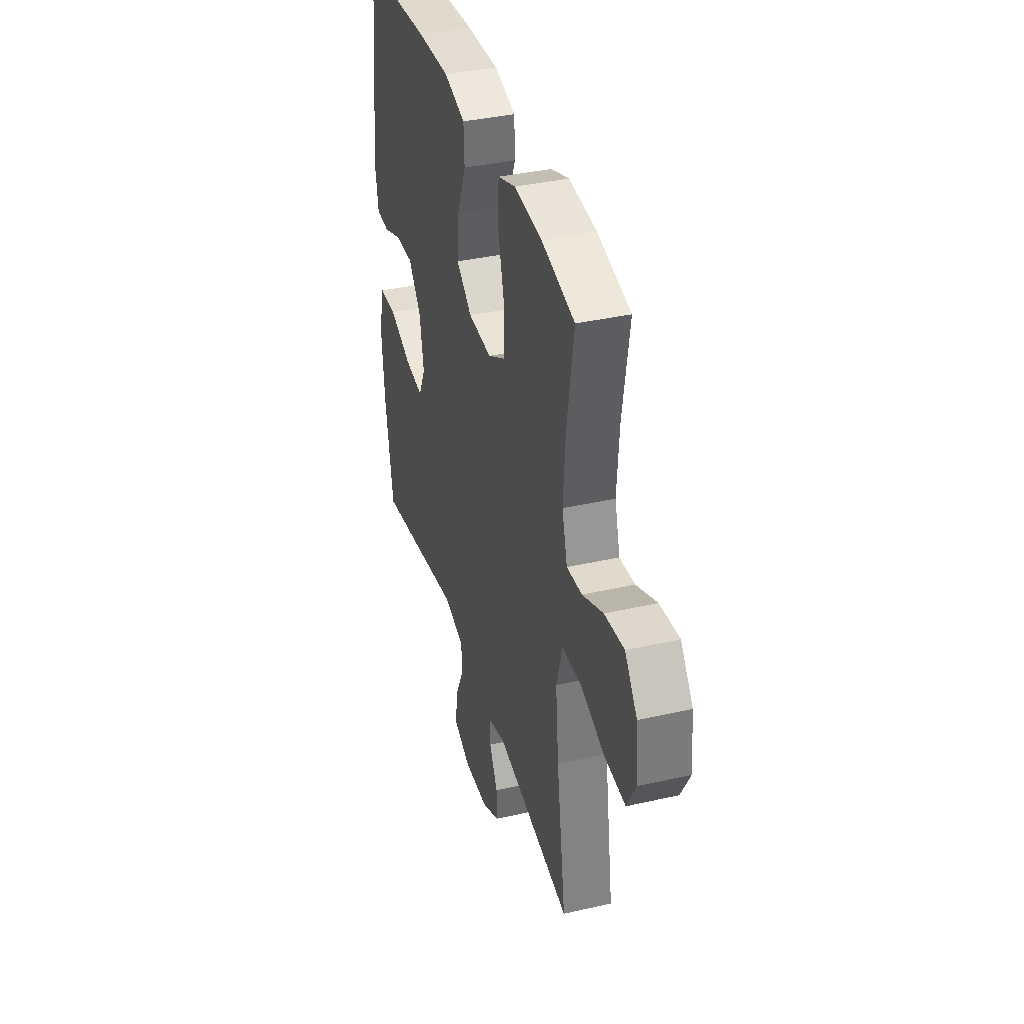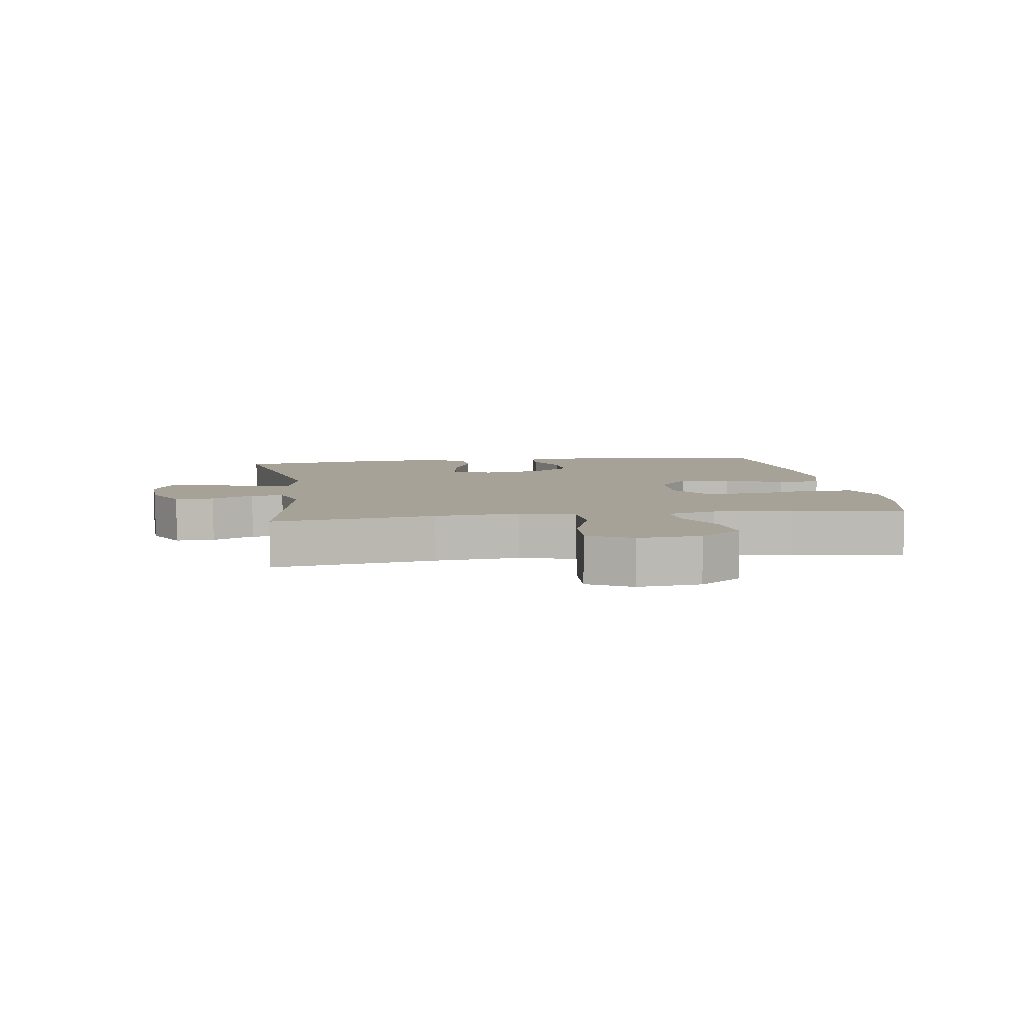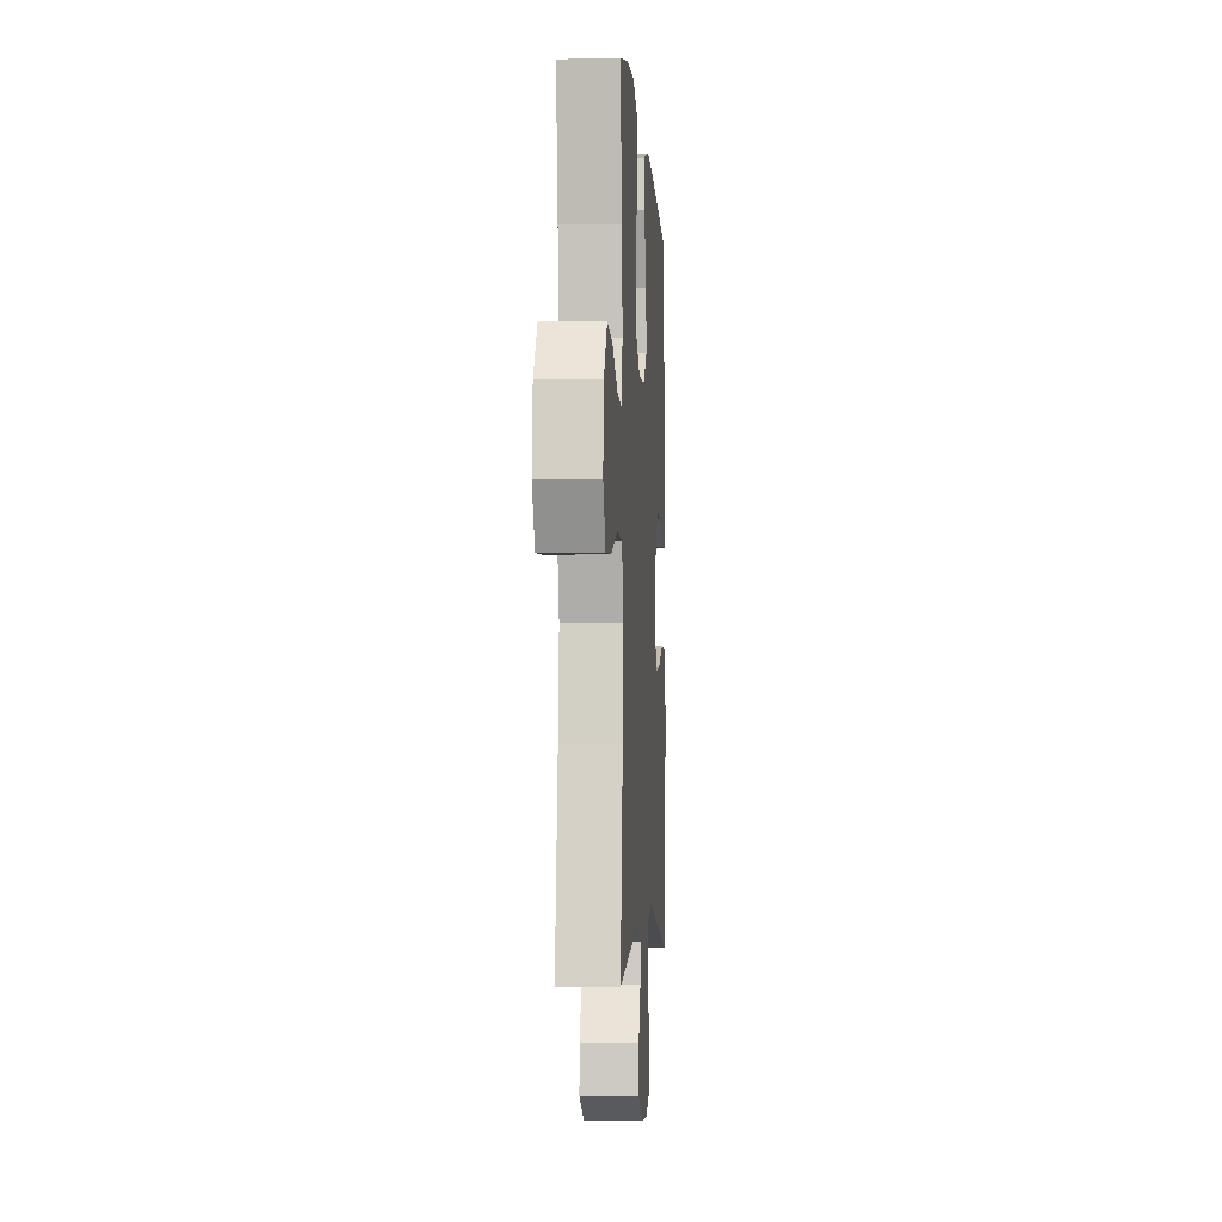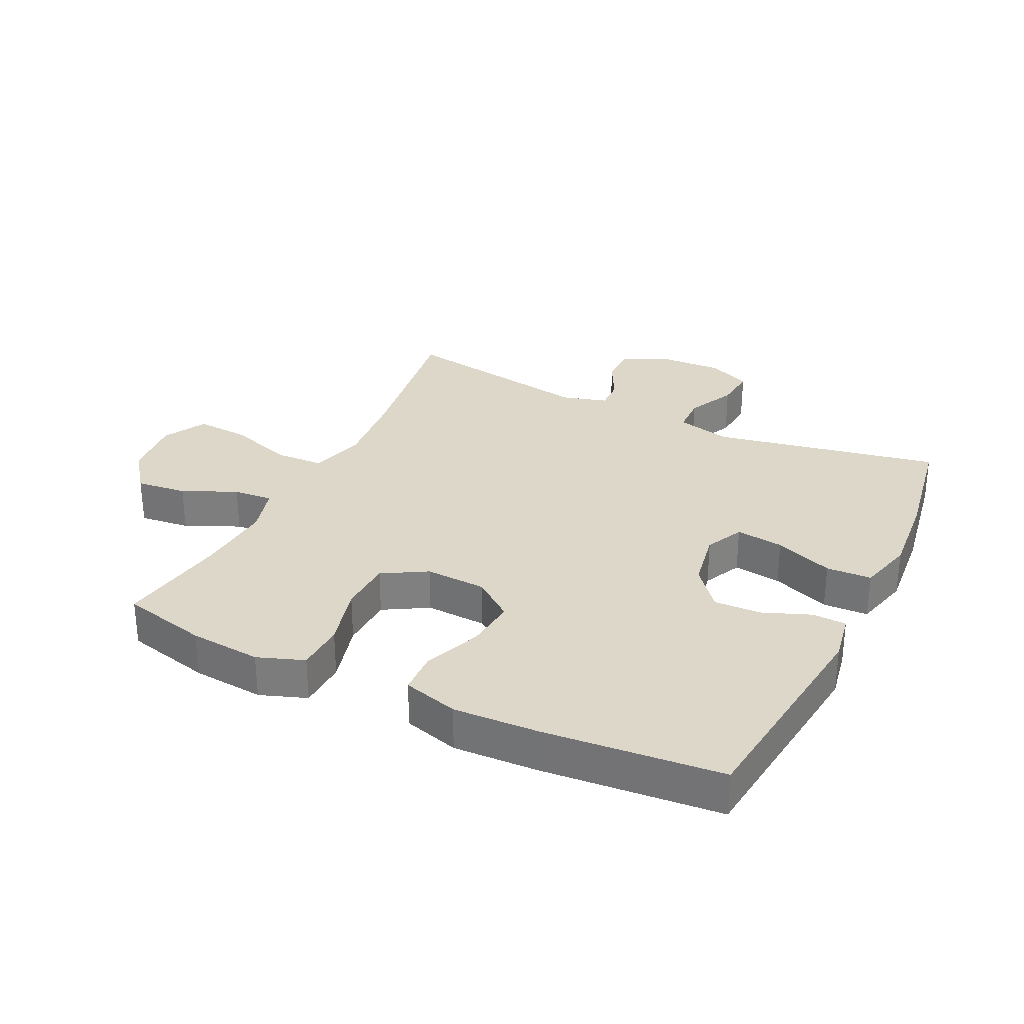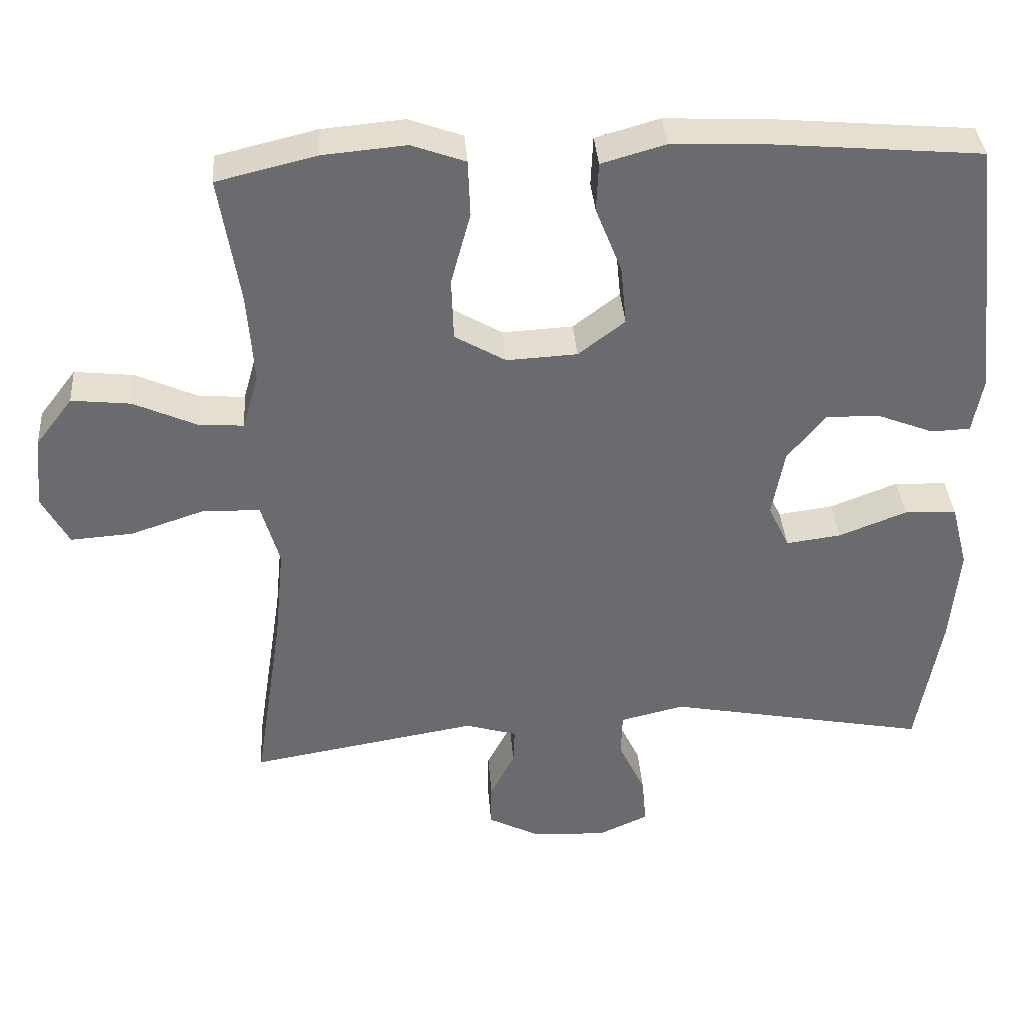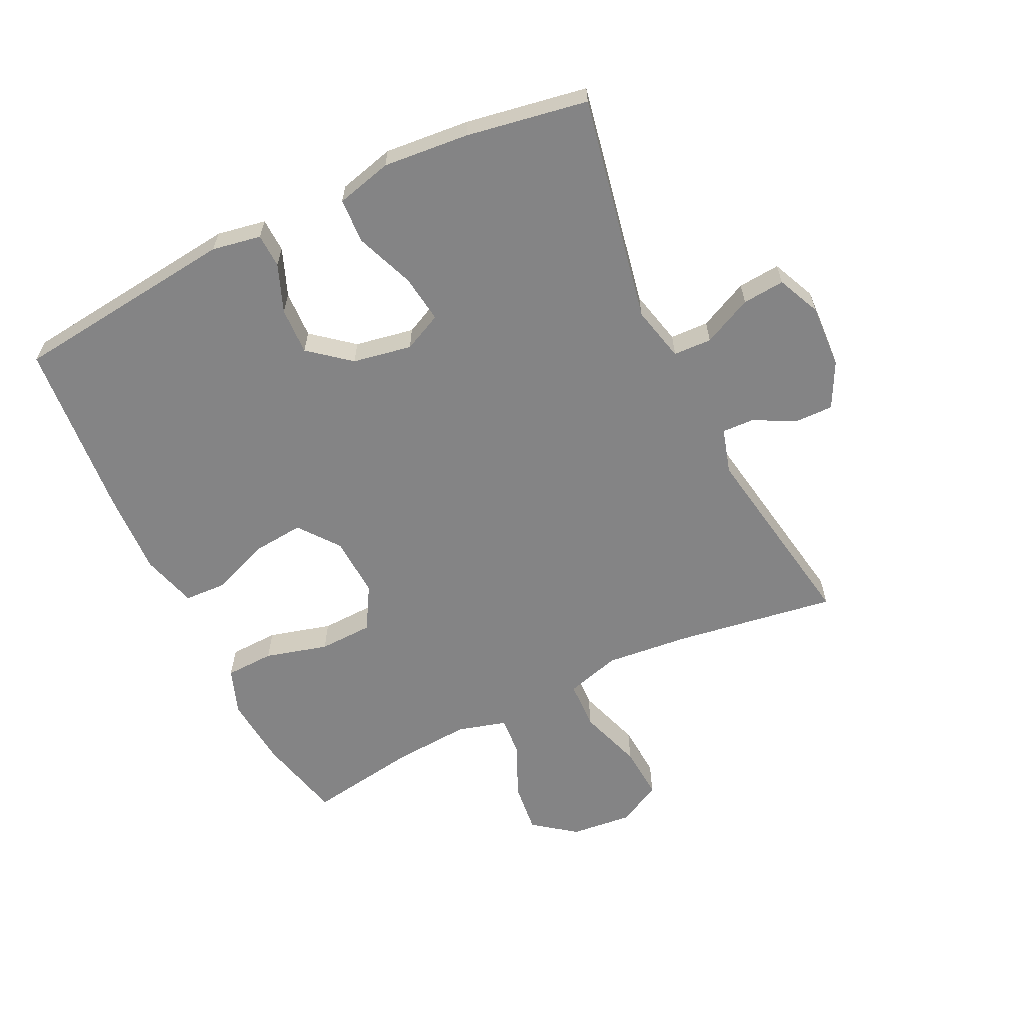
<metadata>
{"format":"obj","ext":"obj","renderer":"f3d","projection":"perspective","resolution":1024,"background":"white","views":[{"elev":37.8,"azim":-106.2,"up":"+Z"},{"elev":6.4,"azim":-98.3,"up":"+Y"},{"elev":-4.2,"azim":-86.3,"up":"+Z"},{"elev":30.3,"azim":25.9,"up":"+Y"},{"elev":36.9,"azim":-4.3,"up":"+Z"},{"elev":-61.5,"azim":115.8,"up":"+Y"}]}
</metadata>
<code>
v -0.5 0.07 -0.5
v -0.461 0.07 -0.243
v -0.448 0.07 -0.11
v -0.473 0.07 -0.023
v -0.551 0.07 -0.02
v -0.653 0.07 -0.054
v -0.739 0.07 -0.06
v -0.776 0.07 0.009
v -0.766 0.07 0.108
v -0.715 0.07 0.175
v -0.634 0.07 0.166
v -0.548 0.07 0.127
v -0.485 0.07 0.122
v -0.463 0.07 0.2
v -0.472 0.07 0.324
v -0.5 0.07 0.5
v -0.363 0.07 0.533
v -0.249 0.07 0.543
v -0.175 0.07 0.516
v -0.172 0.07 0.438
v -0.199 0.07 0.338
v -0.196 0.07 0.252
v -0.126 0.07 0.211
v -0.029 0.07 0.216
v 0.035 0.07 0.265
v 0.027 0.07 0.347
v -0.009 0.07 0.438
v -0.006 0.07 0.506
v 0.082 0.07 0.531
v 0.218 0.07 0.525
v 0.5 0.07 0.5
v 0.541 0.07 0.142
v 0.527 0.07 0.064
v 0.473 0.07 0.062
v 0.397 0.07 0.092
v 0.322 0.07 0.095
v 0.269 0.07 0.03
v 0.252 0.07 -0.064
v 0.281 0.07 -0.125
v 0.357 0.07 -0.115
v 0.45 0.07 -0.079
v 0.522 0.07 -0.082
v 0.545 0.07 -0.171
v 0.533 0.07 -0.307
v 0.5 0.07 -0.5
v 0.139 0.07 -0.43
v 0.051 0.07 -0.451
v 0.049 0.07 -0.512
v 0.086 0.07 -0.59
v 0.092 0.07 -0.657
v 0.023 0.07 -0.688
v -0.079 0.07 -0.683
v -0.151 0.07 -0.646
v -0.15 0.07 -0.585
v -0.116 0.07 -0.519
v -0.114 0.07 -0.468
v -0.186 0.07 -0.447
v -0.5 0 -0.5
v -0.461 0 -0.243
v -0.448 0 -0.11
v -0.473 0 -0.023
v -0.551 0 -0.02
v -0.653 0 -0.054
v -0.739 0 -0.06
v -0.776 0 0.009
v -0.766 0 0.108
v -0.715 0 0.175
v -0.634 0 0.166
v -0.548 0 0.127
v -0.485 0 0.122
v -0.463 0 0.2
v -0.472 0 0.324
v -0.5 0 0.5
v -0.363 0 0.533
v -0.249 0 0.543
v -0.175 0 0.516
v -0.172 0 0.438
v -0.199 0 0.338
v -0.196 0 0.252
v -0.126 0 0.211
v -0.029 0 0.216
v 0.035 0 0.265
v 0.027 0 0.347
v -0.009 0 0.438
v -0.006 0 0.506
v 0.082 0 0.531
v 0.218 0 0.525
v 0.5 0 0.5
v 0.541 0 0.142
v 0.527 0 0.064
v 0.473 0 0.062
v 0.397 0 0.092
v 0.322 0 0.095
v 0.269 0 0.03
v 0.252 0 -0.064
v 0.281 0 -0.125
v 0.357 0 -0.115
v 0.45 0 -0.079
v 0.522 0 -0.082
v 0.545 0 -0.171
v 0.533 0 -0.307
v 0.5 0 -0.5
v 0.139 0 -0.43
v 0.051 0 -0.451
v 0.049 0 -0.512
v 0.086 0 -0.59
v 0.092 0 -0.657
v 0.023 0 -0.688
v -0.079 0 -0.683
v -0.151 0 -0.646
v -0.15 0 -0.585
v -0.116 0 -0.519
v -0.114 0 -0.468
v -0.186 0 -0.447
f 52 53 54 55
f 52 55 56
f 51 52 56
f 48 49 50 51
f 47 48 51 56
f 46 47 56 57
f 44 45 46
f 43 44 46 57
f 40 41 42 43
f 39 40 43 57
f 32 33 34 35
f 32 35 36
f 31 32 36
f 30 31 36 37
f 26 27 28 29
f 25 26 29 30
f 18 19 20 21
f 18 21 22
f 15 16 17 18
f 14 15 18 22
f 13 14 22 23
f 9 10 11 12
f 9 12 13
f 8 9 13
f 5 6 7 8
f 4 5 8 13
f 3 4 13 23
f 39 57 1 2
f 38 39 2 3
f 25 30 37 38
f 24 25 38 3
f 3 23 24
f 112 111 110 109
f 113 112 109
f 113 109 108
f 108 107 106 105
f 113 108 105 104
f 114 113 104 103
f 103 102 101
f 114 103 101 100
f 100 99 98 97
f 114 100 97 96
f 92 91 90 89
f 93 92 89
f 93 89 88
f 94 93 88 87
f 86 85 84 83
f 87 86 83 82
f 78 77 76 75
f 79 78 75
f 75 74 73 72
f 79 75 72 71
f 80 79 71 70
f 69 68 67 66
f 70 69 66
f 70 66 65
f 65 64 63 62
f 70 65 62 61
f 80 70 61 60
f 59 58 114 96
f 60 59 96 95
f 95 94 87 82
f 60 95 82 81
f 81 80 60
f 1 58 59 2
f 2 59 60 3
f 3 60 61 4
f 4 61 62 5
f 5 62 63 6
f 6 63 64 7
f 7 64 65 8
f 8 65 66 9
f 9 66 67 10
f 10 67 68 11
f 11 68 69 12
f 12 69 70 13
f 13 70 71 14
f 14 71 72 15
f 15 72 73 16
f 16 73 74 17
f 17 74 75 18
f 18 75 76 19
f 19 76 77 20
f 20 77 78 21
f 21 78 79 22
f 22 79 80 23
f 23 80 81 24
f 24 81 82 25
f 25 82 83 26
f 26 83 84 27
f 27 84 85 28
f 28 85 86 29
f 29 86 87 30
f 30 87 88 31
f 31 88 89 32
f 32 89 90 33
f 33 90 91 34
f 34 91 92 35
f 35 92 93 36
f 36 93 94 37
f 37 94 95 38
f 38 95 96 39
f 39 96 97 40
f 40 97 98 41
f 41 98 99 42
f 42 99 100 43
f 43 100 101 44
f 44 101 102 45
f 45 102 103 46
f 46 103 104 47
f 47 104 105 48
f 48 105 106 49
f 49 106 107 50
f 50 107 108 51
f 51 108 109 52
f 52 109 110 53
f 53 110 111 54
f 54 111 112 55
f 55 112 113 56
f 56 113 114 57
f 57 114 58 1

</code>
